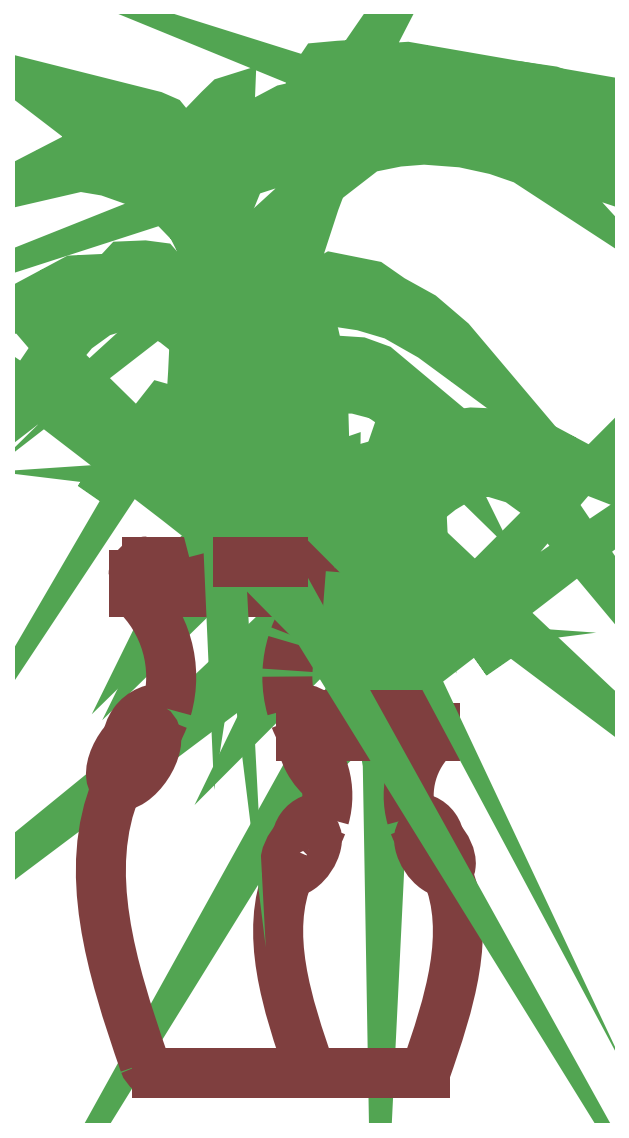
<metadata>
{"format":"dxf","ext":"dxf","renderer":"ezdxf+matplotlib","layout":"modelspace","background":"white","min_lineweight":24,"dpi":150}
</metadata>
<code>
0
SECTION
2
ENTITIES
0
LINE
8
0
10
49.95
20
297.1
30
0
11
48.29
21
306.5
31
0
0
LINE
8
0
10
48.29
20
306.5
30
0
11
44.07
21
306.5
31
0
0
LINE
8
0
10
69.26
20
307.5
30
0
11
73.12
21
317.8
31
0
0
LWPOLYLINE
8
0
90
        4
70
     0
43
0
10
32.49
20
346.8
10
23.19
20
349.6
10
18.65
20
358.9
10
13.32
20
368.4
0
LWPOLYLINE
8
0
90
        3
70
     0
43
0
10
30.94
20
364.1
10
27.27
20
367.2
10
13.32
20
368.4
0
LWPOLYLINE
8
0
90
        3
70
     0
43
0
10
54.34
20
353.5
10
57.04
20
388.3
10
65.72
20
413.7
0
LWPOLYLINE
8
0
90
        3
70
     0
43
0
10
48.85
20
358.3
10
54.53
20
392.9
10
61.58
20
419.9
0
LWPOLYLINE
8
0
90
        4
70
     0
43
0
10
58.37
20
335.7
10
63.25
20
364
10
69.38
20
389.3
10
75.65
20
398.1
0
LWPOLYLINE
8
0
90
        4
70
     0
43
0
10
51.29
20
339.5
10
58.41
20
372.2
10
66.78
20
395.3
10
71.77
20
404.7
0
LWPOLYLINE
8
0
90
       38
70
     0
43
0
10
78.83
20
420.8
10
84.39
20
440.1
10
97.81
20
456.4
10
108.2
20
468.4
10
117.8
20
469.7
10
132.4
20
469.1
10
139.9
20
461
10
134.8
20
459
10
125.3
20
466.7
10
118.2
20
465.3
10
109.6
20
452.2
10
101.5
20
444.2
10
93.24
20
435.3
10
80.84
20
423.6
10
104.3
20
443.1
10
118.1
20
454
10
139.1
20
460.2
10
156.1
20
459.4
10
169.3
20
458.7
10
187.5
20
449
10
163.3
20
458.4
10
149
20
458.2
10
122.6
20
449.7
10
108.5
20
439.6
10
94.68
20
429
10
79.35
20
418.3
10
113.4
20
440.6
10
131.2
20
443.8
10
155.4
20
439.6
10
166.2
20
430.5
10
183
20
405.6
10
169.1
20
422.3
10
151.3
20
435.2
10
131.8
20
441.1
10
115.6
20
440
10
95.79
20
428.2
10
87.99
20
422
10
80.23
20
414
0
LWPOLYLINE
8
0
90
        9
70
     0
43
0
10
59.88
20
447.4
10
59.68
20
457.4
10
62.07
20
464.3
10
68.6
20
466.6
10
74.83
20
468.4
10
79.6
20
463.8
10
83.36
20
450.1
10
81.92
20
438.1
10
78.21
20
423.7
0
LWPOLYLINE
8
0
90
       18
70
     0
43
0
10
18.59
20
412.6
10
34.83
20
437.2
10
43.47
20
444.3
10
57.96
20
448.4
10
69.01
20
442.5
10
78.09
20
424.3
10
81.33
20
408.8
10
82.19
20
390.6
10
82.62
20
383.8
10
74.11
20
401.2
10
61.18
20
420.5
10
53.81
20
434.8
10
49.02
20
440.2
10
41.71
20
437.7
10
38.25
20
429.6
10
31.36
20
416.4
10
34.1
20
402.5
10
42.07
20
375.5
0
LWPOLYLINE
8
0
90
       11
70
     0
43
0
10
-14.63
20
382.9
10
-29.24
20
386
10
-47.28
20
384.3
10
-60.06
20
381.1
10
-77.39
20
369.6
10
-85.13
20
355.2
10
-89.36
20
346.6
10
-75.35
20
360.3
10
-54.78
20
374.6
10
-36.79
20
379.3
10
-12.38
20
379.5
0
LWPOLYLINE
8
0
90
       11
70
     0
43
0
10
-9.337
20
393.8
10
-22.04
20
399.9
10
-39.86
20
398.7
10
-53.47
20
393.8
10
-71.52
20
378.7
10
-59.28
20
381.1
10
-49.58
20
390.3
10
-40.87
20
393.4
10
-23.71
20
387.7
10
-13.24
20
384.4
10
-10.49
20
383.3
0
LWPOLYLINE
8
0
90
        5
70
     0
43
0
10
60.2
20
316.8
10
68.16
20
346.6
10
78.85
20
348.7
10
96.21
20
358.3
10
108.3
20
353.3
0
LWPOLYLINE
8
0
90
        4
70
     0
43
0
10
27.07
20
397.4
10
17.11
20
384.6
10
9.462
20
370
10
4.995
20
356.8
0
LWPOLYLINE
8
0
90
        4
70
     0
43
0
10
15.67
20
436.7
10
6.723
20
415.4
10
-1.17
20
396.6
10
-11.92
20
370.9
0
LWPOLYLINE
8
0
90
        7
70
     0
43
0
10
53.83
20
320
10
48.78
20
358.8
10
47.24
20
370.9
10
40.01
20
377.3
10
35.41
20
389.8
10
29.21
20
399.9
10
18.59
20
412.6
0
LWPOLYLINE
8
0
90
       75
70
     0
43
0
10
59.08
20
262.5
10
64.95
20
285.1
10
86.34
20
301.9
10
117.7
20
326
10
89.22
20
306.8
10
63.81
20
287.8
10
85.77
20
316.6
10
103.5
20
334.5
10
76.15
20
302.5
10
62.15
20
288.3
10
74.88
20
312.9
10
74.02
20
317
10
68.41
20
325.1
10
62.67
20
322
10
55.8
20
307.6
10
56.52
20
297.5
10
56.34
20
276.1
10
55.76
20
264.3
10
55.23
20
294.8
10
54.12
20
309.8
10
60.7
20
327.4
10
75.86
20
337.3
10
103.8
20
337.2
10
127
20
327.2
10
143.8
20
302
10
129.3
20
322.3
10
110.7
20
332.6
10
90.15
20
334.8
10
70.93
20
337.4
10
59.76
20
331.8
10
56.34
20
326.2
10
64.3
20
340.6
10
81.32
20
352.2
10
93.09
20
354.8
10
100.9
20
346.7
10
111
20
343.9
10
105.9
20
356.4
10
96.14
20
368.9
10
83.83
20
365.4
10
69.16
20
358.8
10
60.39
20
359.2
10
55.79
20
357.8
10
52.96
20
344.8
10
48.51
20
335.4
10
48.33
20
327.5
10
49.95
20
297.1
10
48.99
20
275.5
10
45.29
20
299.5
10
42.26
20
316.7
10
39.4
20
337.2
10
32.7
20
344.4
10
29.7
20
378.1
10
26.62
20
397.5
10
14.76
20
386.6
10
3.825
20
367.3
10
-3.001
20
350.2
10
-4.08
20
367.4
10
1.229
20
390.8
10
8.731
20
400.5
10
21.04
20
403.7
10
18.42
20
410.2
10
13.54
20
425.8
10
17.73
20
436.5
10
17.84
20
444.2
10
9.436
20
441.3
10
-0.2202
20
443.1
10
-6.187
20
439.7
10
-14.34
20
422.3
10
-20.23
20
396.1
10
-21.05
20
366.8
10
-11.21
20
381.8
10
1.05
20
401.2
10
12.53
20
420.6
10
17.73
20
436.5
10
18.7
20
444
0
LWPOLYLINE
8
0
90
       18
70
     0
43
0
10
39.53
20
262.5
10
26.17
20
296.7
10
23.65
20
315.8
10
12.95
20
314.8
10
-4.081
20
303.8
10
-21.31
20
286.5
10
-11.26
20
307.3
10
2.85
20
314.9
10
22.81
20
317.5
10
-2.154
20
319.2
10
-19.03
20
313.2
10
-34.71
20
301.4
10
-10.41
20
321.2
10
7.852
20
324.3
10
23.44
20
318.1
10
14
20
336.7
10
11.2
20
346.8
10
11.2
20
346.8
0
LWPOLYLINE
8
0
90
        4
70
     0
43
0
10
44.38
20
262.5
10
25.52
20
316.2
10
21.49
20
338.5
10
11.2
20
346.8
0
LWPOLYLINE
8
0
90
       11
70
     0
43
0
10
-16.97
20
398.1
10
-29.68
20
404.3
10
-47.5
20
403.1
10
-61.11
20
398.2
10
-79.16
20
383.1
10
-66.92
20
385.5
10
-57.21
20
394.7
10
-48.5
20
397.8
10
-31.35
20
392.1
10
-20.88
20
388.8
10
-18.12
20
387.7
0
LWPOLYLINE
8
0
90
        9
70
     0
43
0
10
-22.27
20
387.3
10
-36.87
20
390.4
10
-54.92
20
388.7
10
-67.7
20
385.4
10
-85.03
20
374
10
-92.76
20
359.6
10
-97
20
351
10
-82.99
20
364.7
10
-78.26
20
368
0
LINE
8
0
10
1.137e-10
20
1.137e-10
30
0
11
83.84
21
1.137e-10
31
0
0
LINE
8
0
10
-112.7
20
0
30
0
11
0
21
0
31
0
0
ARC
8
0
10
131.2
20
203.2
30
0
40
59.44
50
201.1
51
208.3
0
ARC
8
0
10
76.41
20
169.3
30
0
40
12.6
50
349.7
51
93.13
0
ARC
8
0
10
28.11
20
101.8
30
0
40
89.06
50
54.43
51
55.27
0
ARC
8
0
10
28.11
20
101.8
30
0
40
89.06
50
47.04
51
50.39
0
ARC
8
0
10
76.41
20
169.3
30
0
40
17.85
50
333.4
51
97.71
0
ARC
8
0
10
55.73
20
101.8
30
0
40
89.06
50
124.7
51
125.6
0
ARC
8
0
10
-47.36
20
203.2
30
0
40
59.44
50
331.7
51
338.9
0
ARC
8
0
10
-47.36
20
203.2
30
0
40
59.44
50
344.1
51
47.52
0
ARC
8
0
10
7.426
20
169.3
30
0
40
12.6
50
86.87
51
190.3
0
ARC
8
0
10
7.426
20
169.3
30
0
40
17.85
50
82.29
51
206.6
0
ARC
8
0
10
55.73
20
101.8
30
0
40
89.06
50
129.6
51
133
0
LINE
8
0
10
-7.215
20
247
30
0
11
-7.215
21
252.5
31
0
0
LINE
8
0
10
91.05
20
247
30
0
11
-7.215
21
247
31
0
0
LINE
8
0
10
81.05
20
262.5
30
0
11
2.785
21
262.5
31
0
0
ARC
8
0
10
131.2
20
203.2
30
0
40
59.44
50
132.5
51
195.9
0
LINE
8
0
10
91.05
20
247
30
0
11
91.05
21
252.5
31
0
0
SPLINE
8
0
210
0
220
0
230
1
70
     8
71
     3
72
     9
73
     5
74
     0
42
1e-10
43
1e-10
40
0.2429
40
0.2429
40
0.2429
40
0.2429
40
0.2493
40
0.9545
40
0.9545
40
0.9545
40
0.9545
10
99.39
20
147.6
30
0
10
99.56
20
147.2
30
0
10
118.2
20
103.3
30
0
10
102
20
51.64
30
0
10
83.84
20
0
30
0
0
SPLINE
8
0
210
0
220
0
230
1
70
     8
71
     3
72
     9
73
     5
74
     0
42
1e-10
43
1e-10
40
0.2429
40
0.2429
40
0.2429
40
0.2429
40
0.2493
40
0.9545
40
0.9545
40
0.9545
40
0.9545
10
-15.55
20
147.6
30
0
10
-15.72
20
147.2
30
0
10
-34.37
20
103.3
30
0
10
-18.14
20
51.64
30
0
10
0
20
0
30
0
0
ELLIPSE
8
0
10
91.04
20
162.4
30
0
11
-9.351
21
14.26
31
0
210
0
220
0
230
1
40
0.483
41
5.761
42
11.36
0
ELLIPSE
8
0
10
91.04
20
162.4
30
0
11
-5.61
21
8.558
31
0
210
0
220
0
230
1
40
0.483
41
5.659
42
11.18
0
SPLINE
8
0
210
0
220
0
230
1
70
     8
71
     3
72
     8
73
     4
74
     0
42
1e-10
43
1e-10
40
0.1679
40
0.1679
40
0.1679
40
0.1679
40
0.2097
40
0.2097
40
0.2097
40
0.2097
10
92.37
20
161.3
30
0
10
93.84
20
158.8
30
0
10
95.23
20
156.3
30
0
10
96.52
20
153.7
30
0
0
ELLIPSE
8
0
10
-7.203
20
162.4
30
0
11
9.351
21
14.26
31
0
210
0
220
0
230
-1
40
0.483
41
5.761
42
11.36
0
ELLIPSE
8
0
10
-7.203
20
162.4
30
0
11
5.61
21
8.558
31
0
210
0
220
0
230
-1
40
0.483
41
5.659
42
11.18
0
SPLINE
8
0
210
0
220
0
230
1
70
     8
71
     3
72
     8
73
     4
74
     0
42
1e-10
43
1e-10
40
0.1679
40
0.1679
40
0.1679
40
0.1679
40
0.2097
40
0.2097
40
0.2097
40
0.2097
10
-8.536
20
161.3
30
0
10
-10
20
158.8
30
0
10
-11.39
20
156.3
30
0
10
-12.68
20
153.7
30
0
0
ARC
8
0
10
67.65
20
290.3
30
0
40
84.92
50
201.1
51
208.2
0
ARC
8
0
10
-10.61
20
241.8
30
0
40
18
50
71.59
51
93.13
0
ARC
8
0
10
-10.61
20
241.8
30
0
40
25.5
50
54.3
51
97.71
0
ARC
8
0
10
-40.16
20
145.5
30
0
40
127.2
50
124.7
51
125.6
0
ARC
8
0
10
-187.4
20
290.3
30
0
40
84.92
50
331.7
51
338.9
0
ARC
8
0
10
-187.4
20
290.3
30
0
40
84.92
50
344.1
51
47.52
0
ARC
8
0
10
-109.2
20
241.8
30
0
40
18
50
86.87
51
190.3
0
ARC
8
0
10
-109.2
20
241.8
30
0
40
25.5
50
82.29
51
206.6
0
ARC
8
0
10
-40.16
20
145.5
30
0
40
127.2
50
129.6
51
133
0
LINE
8
0
10
-130.1
20
352.9
30
0
11
-130.1
21
365
31
0
0
LINE
8
0
10
10.31
20
352.9
30
0
11
-82.9
21
352.9
31
0
0
LINE
8
0
10
-2.349
20
375
30
0
11
-15.69
21
375
31
0
0
ARC
8
0
10
67.65
20
290.3
30
0
40
84.92
50
132.5
51
159.5
0
LINE
8
0
10
10.31
20
352.9
30
0
11
10.31
21
365
31
0
0
SPLINE
8
0
210
0
220
0
230
1
70
     8
71
     3
72
     9
73
     5
74
     0
42
1e-10
43
1e-10
40
0.2429
40
0.2429
40
0.2429
40
0.2429
40
0.2493
40
0.9331
40
0.9331
40
0.9331
40
0.9331
10
-142
20
210.9
30
0
10
-142.2
20
210.3
30
0
10
-168.1
20
149.4
30
0
10
-147
20
78.2
30
0
10
-122.1
20
6.709
30
0
0
ELLIPSE
8
0
10
10.29
20
231.9
30
0
11
-13.36
21
20.38
31
0
210
0
220
0
230
1
40
0.483
41
6.822
42
8.537
0
ELLIPSE
8
0
10
10.29
20
231.9
30
0
11
-8.015
21
12.23
31
0
210
0
220
0
230
1
40
0.483
41
6.997
42
8.333
0
ELLIPSE
8
0
10
-130.1
20
231.9
30
0
11
13.36
21
20.38
31
0
210
0
220
0
230
-1
40
0.483
41
5.761
42
11.36
0
ELLIPSE
8
0
10
-130.1
20
231.9
30
0
11
8.015
21
12.23
31
0
210
0
220
0
230
-1
40
0.483
41
5.659
42
11.18
0
SPLINE
8
0
210
0
220
0
230
1
70
     8
71
     3
72
     8
73
     4
74
     0
42
1e-10
43
1e-10
40
0.1679
40
0.1679
40
0.1679
40
0.1679
40
0.2097
40
0.2097
40
0.2097
40
0.2097
10
-132
20
230.4
30
0
10
-134.1
20
226.8
30
0
10
-136
20
223.2
30
0
10
-137.9
20
219.6
30
0
0
ARC
8
0
10
67.65
20
290.3
30
0
40
84.92
50
163
51
176.7
0
ARC
8
0
10
67.65
20
290.3
30
0
40
84.92
50
179.8
51
195.9
0
ARC
8
0
10
-120.1
20
365
30
0
40
10
50
90
51
180
0
ARC
8
0
10
0.3066
20
365
30
0
40
10
50
0
51
49.3
0
ARC
8
0
10
2.785
20
252.5
30
0
40
10
50
90
51
180
0
ARC
8
0
10
81.05
20
252.5
30
0
40
10
50
0
51
90
0
LINE
8
0
10
-83.45
20
375
30
0
11
-120.1
21
375
31
0
0
LINE
8
0
10
-86.25
20
352.9
30
0
11
-95.01
21
352.9
31
0
0
LINE
8
0
10
-96.04
20
352.9
30
0
11
-130.1
21
352.9
31
0
0
LWPOLYLINE
8
0
90
        4
70
     0
43
0
10
-40.44
20
468.3
10
-27.45
20
472.2
10
-22.91
20
481.5
10
-17.88
20
486.9
0
LWPOLYLINE
8
0
90
        3
70
     0
43
0
10
-38.52
20
483.9
10
-31.53
20
489.8
10
-17.58
20
491
0
LWPOLYLINE
8
0
90
        3
70
     0
43
0
10
-51.07
20
395.5
10
-40.7
20
466.2
10
-35.01
20
512.5
0
LWPOLYLINE
8
0
90
        3
70
     0
43
0
10
-58.59
20
476.1
10
-61.29
20
510.9
10
-69.98
20
536.3
0
LWPOLYLINE
8
0
90
        3
70
     0
43
0
10
-53.1
20
480.9
10
-58.79
20
515.5
10
-65.83
20
542.5
0
LWPOLYLINE
8
0
90
        4
70
     0
43
0
10
-62.62
20
458.3
10
-67.5
20
486.6
10
-73.64
20
511.9
10
-79.9
20
520.7
0
LWPOLYLINE
8
0
90
        4
70
     0
43
0
10
-55.55
20
462.1
10
-62.66
20
494.8
10
-71.03
20
517.9
10
-76.03
20
527.3
0
LWPOLYLINE
8
0
90
       38
70
     0
43
0
10
-83.08
20
543.4
10
-88.65
20
562.7
10
-102.1
20
579
10
-112.5
20
591
10
-122.1
20
592.3
10
-136.7
20
591.7
10
-144.2
20
583.6
10
-139
20
581.6
10
-129.5
20
589.3
10
-122.4
20
587.9
10
-113.9
20
574.8
10
-105.8
20
566.8
10
-97.5
20
557.9
10
-85.1
20
546.2
10
-108.5
20
565.7
10
-122.4
20
576.6
10
-143.4
20
582.8
10
-160.4
20
582
10
-173.5
20
581.3
10
-191.8
20
571.6
10
-167.5
20
581
10
-153.3
20
580.8
10
-126.8
20
572.3
10
-112.8
20
562.2
10
-98.93
20
551.6
10
-81.92
20
539.8
10
-117.7
20
563.2
10
-135.5
20
566.4
10
-159.6
20
562.2
10
-170.4
20
553.1
10
-187.3
20
528.2
10
-173.3
20
544.9
10
-155.6
20
557.8
10
-136.1
20
563.7
10
-119.9
20
562.7
10
-100
20
550.8
10
-92.25
20
544.6
10
-84.49
20
536.7
0
LWPOLYLINE
8
0
90
        9
70
     0
43
0
10
-64.13
20
570
10
-63.93
20
580
10
-66.32
20
586.9
10
-72.85
20
589.2
10
-79.08
20
591
10
-83.86
20
586.4
10
-87.61
20
572.7
10
-86.18
20
560.7
10
-82.47
20
546.3
0
LWPOLYLINE
8
0
90
       18
70
     0
43
0
10
-35.46
20
547.7
10
-39.08
20
559.9
10
-47.73
20
566.9
10
-62.21
20
571
10
-73.27
20
565.1
10
-82.35
20
546.9
10
-85.59
20
531.4
10
-86.45
20
513.2
10
-86.88
20
506.4
10
-78.36
20
523.8
10
-65.43
20
543.1
10
-58.06
20
557.4
10
-53.28
20
562.8
10
-45.96
20
560.3
10
-42.5
20
552.2
10
-35.61
20
539
10
-38.35
20
525.1
10
-46.32
20
498.1
0
LWPOLYLINE
8
0
90
        4
70
     0
43
0
10
-19.72
20
561.9
10
-11.97
20
593.9
10
2.816
20
639.1
10
8.103
20
653.2
0
LWPOLYLINE
8
0
90
        4
70
     0
43
0
10
2.306
20
673.1
10
3.821
20
697.5
10
5.038
20
722.6
10
11.76
20
731.1
0
LWPOLYLINE
8
0
90
        3
70
     0
43
0
10
11.93
20
691.3
10
18.62
20
716.4
10
24.94
20
733
0
LWPOLYLINE
8
0
90
        4
70
     0
43
0
10
7.62
20
681.7
10
7.47
20
704.8
10
14.13
20
723.3
10
19.26
20
735.3
0
LWPOLYLINE
8
0
90
       36
70
     0
43
0
10
34.29
20
689.3
10
52.18
20
706.3
10
71.94
20
722.3
10
99.1
20
727.4
10
112.8
20
729.9
10
133.5
20
723.7
10
114.4
20
727.1
10
99.33
20
722.4
10
76.93
20
712.4
10
55.32
20
698
10
36.96
20
681.2
10
60.03
20
699
10
77.42
20
709.1
10
103.6
20
716.3
10
124
20
723.1
10
152.7
20
723.7
10
176.2
20
720.2
10
189.4
20
715.6
10
166.9
20
717.7
10
142.7
20
716.7
10
118.1
20
715
10
99.1
20
709
10
78.97
20
703.6
10
56.93
20
694.8
10
86.24
20
704.3
10
119
20
705.3
10
153.3
20
706.4
10
177.5
20
699.7
10
203.1
20
688.6
10
165.1
20
695.8
10
137.8
20
700.4
10
113.4
20
701.1
10
93.98
20
698.4
10
68.94
20
693.6
10
48.61
20
689.9
10
27.53
20
673.4
0
LWPOLYLINE
8
0
90
       53
70
     0
43
0
10
-26.86
20
561.4
10
-21.49
20
581.8
10
-9.407
20
615.5
10
0.7198
20
644.6
10
1.602
20
650.4
10
-3.493
20
672.6
10
-3.907
20
712.2
10
2.165
20
728.5
10
8.349
20
737.7
10
20.65
20
738.8
10
35.22
20
739.6
10
37.49
20
725.9
10
36.29
20
719.7
10
29.55
20
728
10
35.54
20
739.6
10
27.91
20
728.6
10
24
20
710.6
10
20.7
20
691.5
10
16.85
20
677.2
10
10.41
20
666.7
10
1.381
20
651.2
10
16.81
20
674.5
10
27.59
20
696.3
10
42.39
20
724.2
10
54.11
20
736.9
10
70.56
20
737.9
10
86.09
20
735.2
10
68.87
20
735
10
60.55
20
729.1
10
49.86
20
712.9
10
39.73
20
697.2
10
29.06
20
681.7
10
27.53
20
673.4
10
2.673
20
649
10
40.74
20
678.4
10
63.59
20
683.1
10
83.03
20
684.6
10
111.5
20
682.5
10
136
20
677.1
10
157
20
669.9
10
165.2
20
664.6
10
155.5
20
675.1
10
133.7
20
684
10
167.2
20
673.5
10
195.6
20
664
10
158.9
20
680.5
10
139.4
20
684.2
10
129
20
685.2
10
106.1
20
689.1
10
73.77
20
687.8
10
54.29
20
683.8
10
42.74
20
681.1
10
27.53
20
673.4
0
LWPOLYLINE
8
0
90
       14
70
     0
43
0
10
-22.51
20
560
10
-7.125
20
570.8
10
15.55
20
583.3
10
44.25
20
577.6
10
59.09
20
567.2
10
81.11
20
555
10
102.7
20
536.6
10
117.7
20
518.8
10
88.75
20
540.1
10
61.4
20
555.7
10
37.96
20
562.7
10
11.66
20
566.6
10
-4.486
20
565
10
-16.48
20
560.4
0
LWPOLYLINE
8
0
90
       11
70
     0
43
0
10
10.37
20
505.6
10
24.98
20
508.6
10
43.03
20
506.9
10
55.81
20
503.7
10
73.14
20
492.2
10
80.87
20
477.8
10
85.11
20
469.2
10
71.1
20
482.9
10
50.53
20
497.2
10
32.54
20
501.9
10
8.123
20
502.1
0
LWPOLYLINE
8
0
90
       11
70
     0
43
0
10
5.083
20
516.4
10
17.79
20
522.5
10
35.61
20
521.3
10
49.22
20
516.4
10
67.27
20
501.3
10
55.02
20
503.7
10
45.32
20
512.9
10
36.61
20
516.1
10
19.46
20
510.3
10
8.991
20
507
10
6.234
20
505.9
0
LWPOLYLINE
8
0
90
       18
70
     0
43
0
10
-48.06
20
389.3
10
-38.06
20
414.9
10
-35.54
20
434
10
-24.84
20
433.1
10
-7.81
20
422.1
10
9.421
20
404.8
10
-0.6293
20
425.5
10
-14.74
20
433.1
10
-35.75
20
435.7
10
-9.736
20
437.4
10
7.141
20
431.4
10
22.82
20
419.7
10
-1.485
20
439.5
10
-19.74
20
442.5
10
-35.76
20
435.1
10
-28.26
20
456.9
10
-20.28
20
475.2
10
-13.82
20
486.8
0
LWPOLYLINE
8
0
90
        4
70
     0
43
0
10
-53.42
20
388.9
10
-37.41
20
434.4
10
-19.41
20
480.1
10
-16.81
20
485.8
0
LWPOLYLINE
8
0
90
        5
70
     0
43
0
10
-62.93
20
433.7
10
-72.42
20
469.2
10
-83.1
20
471.3
10
-100.5
20
480.9
10
-112.6
20
475.9
0
LWPOLYLINE
8
0
90
        4
70
     0
43
0
10
-31.32
20
520
10
-21.37
20
507.2
10
-13.72
20
492.6
10
-9.249
20
479.4
0
LWPOLYLINE
8
0
90
        4
70
     0
43
0
10
-19.92
20
559.3
10
-10.98
20
538
10
-3.084
20
519.2
10
7.664
20
493.5
0
LWPOLYLINE
8
0
90
        7
70
     0
43
0
10
-58.09
20
442.6
10
-53.03
20
481.4
10
-51.5
20
493.5
10
-44.26
20
499.9
10
-39.67
20
512.4
10
-33.47
20
522.5
10
-22.84
20
535.2
0
LWPOLYLINE
8
0
90
       18
70
     0
43
0
10
-71.53
20
382.9
10
-76.84
20
403.3
10
-98.23
20
420.1
10
-129.6
20
444.2
10
-101.1
20
425.1
10
-75.7
20
406
10
-97.66
20
434.9
10
-113.5
20
450.4
10
-88.04
20
420.7
10
-74.04
20
406.5
10
-86.77
20
431.1
10
-85.91
20
435.2
10
-80.3
20
443.3
10
-74.56
20
440.2
10
-67.69
20
425.8
10
-68.41
20
415.7
10
-68.23
20
394.4
10
-67.79
20
385.4
0
LWPOLYLINE
8
0
90
       61
70
     0
43
0
10
-79.3
20
590.8
10
-80.2
20
607.7
10
-87.62
20
622.4
10
-102.2
20
637.4
10
-120.8
20
651.4
10
-149.2
20
661.4
10
-169.4
20
664.8
10
-197.1
20
658.4
10
-171.4
20
671.7
10
-157.5
20
670.1
10
-125.8
20
661.6
10
-97.87
20
645
10
-84.45
20
629.1
10
-78.73
20
611.2
10
-93.02
20
640.8
10
-107.6
20
662.5
10
-127.7
20
681.9
10
-150.8
20
692.8
10
-168.2
20
699.1
10
-183.9
20
711.1
10
-154.5
20
700.5
10
-137.3
20
695
10
-117.9
20
679.8
10
-108.4
20
669.3
10
-94.81
20
650.4
10
-89.2
20
639.9
10
-104.5
20
672.5
10
-113
20
688.5
10
-119.2
20
698.8
10
-130.6
20
705.8
10
-115.5
20
702
10
-107.7
20
698.6
10
-94.49
20
682.4
10
-86.53
20
667.2
10
-83.82
20
652.4
10
-78.73
20
611.2
10
-81.21
20
658.4
10
-79.47
20
682.2
10
-75.04
20
698.6
10
-67.23
20
706.7
10
-61.1
20
712.6
10
-59.45
20
713.1
10
-60
20
699.4
10
-66.41
20
677
10
-73.2
20
646.2
10
-78.7
20
631.2
10
-78.73
20
611.2
10
-73.44
20
632.5
10
-66.46
20
656.2
10
-57.36
20
675.2
10
-49.77
20
688.8
10
-39.25
20
695.8
10
-18.24
20
706.9
10
-8.341
20
709.2
10
-31.92
20
689.3
10
-47.05
20
669.9
10
-60.21
20
637.5
10
-69.61
20
618.8
10
-76.4
20
605.7
10
-77.91
20
595.6
10
-78.65
20
590.9
0
LWPOLYLINE
8
0
90
       58
70
     0
43
0
10
-67.6
20
385.5
10
-67.13
20
413
10
-66.01
20
428
10
-72.59
20
445.6
10
-87.76
20
455.5
10
-115.7
20
455.5
10
-138.9
20
445.4
10
-155.7
20
420.2
10
-141.1
20
440.6
10
-122.6
20
450.9
10
-102
20
453
10
-82.82
20
455.7
10
-71.65
20
450
10
-68.23
20
444.5
10
-76.2
20
458.8
10
-93.21
20
470.4
10
-105
20
473
10
-112.8
20
464.9
10
-122.9
20
462.1
10
-117.8
20
474.7
10
-108
20
487.1
10
-95.72
20
483.6
10
-81.05
20
477
10
-72.28
20
477.4
10
-67.68
20
476
10
-64.85
20
463
10
-60.4
20
453.6
10
-60.22
20
445.7
10
-61.84
20
415.3
10
-60.88
20
393.7
10
-57.18
20
417.7
10
-54.15
20
434.9
10
-51.29
20
455.4
10
-44.59
20
462.7
10
-41.59
20
496.4
10
-38.51
20
515.7
10
-26.65
20
504.9
10
-15.72
20
485.5
10
-8.89
20
468.4
10
-7.811
20
485.6
10
-13.12
20
509
10
-20.62
20
518.7
10
-32.93
20
521.9
10
-30.31
20
528.5
10
-27.95
20
542.2
10
-29.63
20
554.8
10
-29.73
20
562.4
10
-21.33
20
559.5
10
-11.67
20
561.3
10
-5.704
20
557.9
10
2.447
20
540.5
10
8.335
20
514.4
10
9.161
20
485.1
10
-0.676
20
500
10
-12.94
20
519.4
10
-24.42
20
538.8
10
-29.63
20
554.8
10
-35.46
20
547.7
0
LINE
8
0
10
-20.82
20
375
30
0
11
-53.2
21
375
31
0
0
LINE
8
ceco.net 292
10
27.84
20
348.2
30
0
11
25.52
21
318.1
31
0
0
ARC
8
0
10
-112.7
20
10
30
0
40
10
50
199.2
51
270
0
ENDSEC
0
EOF

</code>
